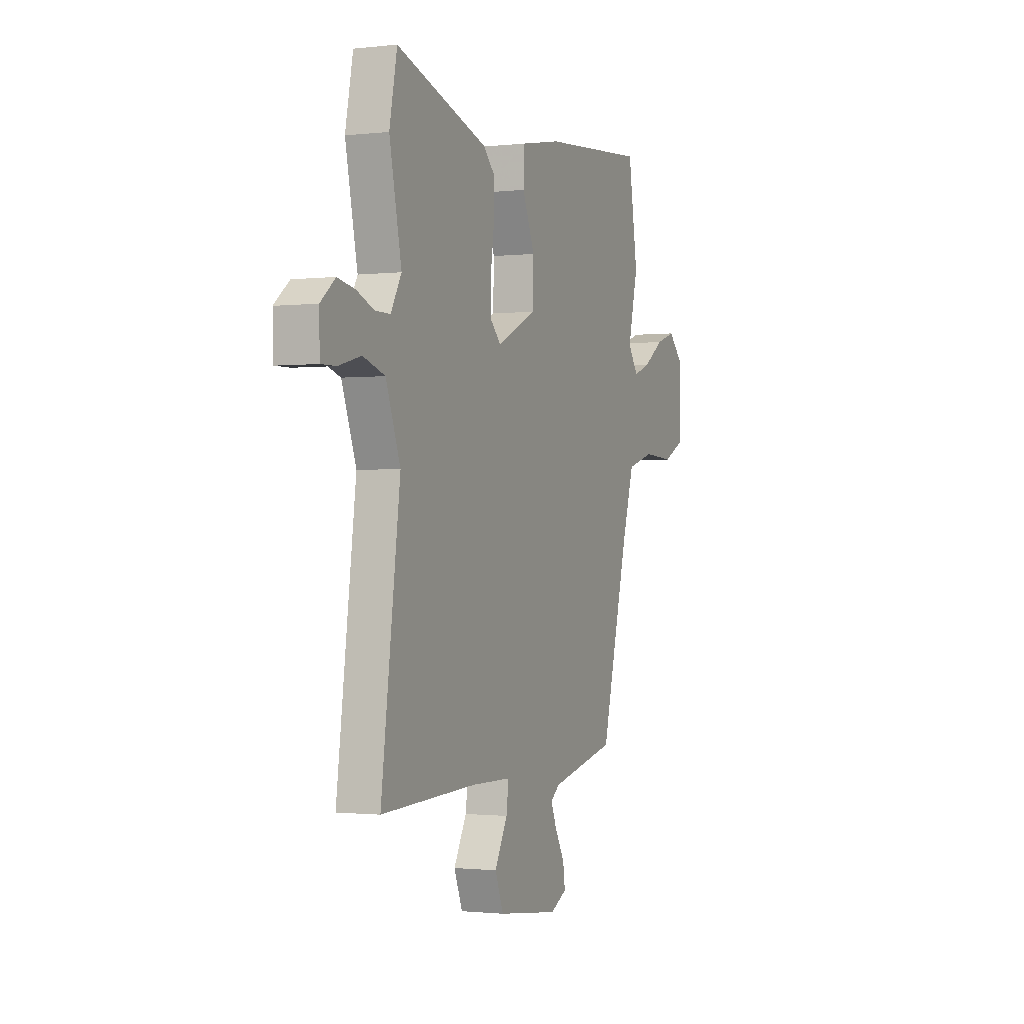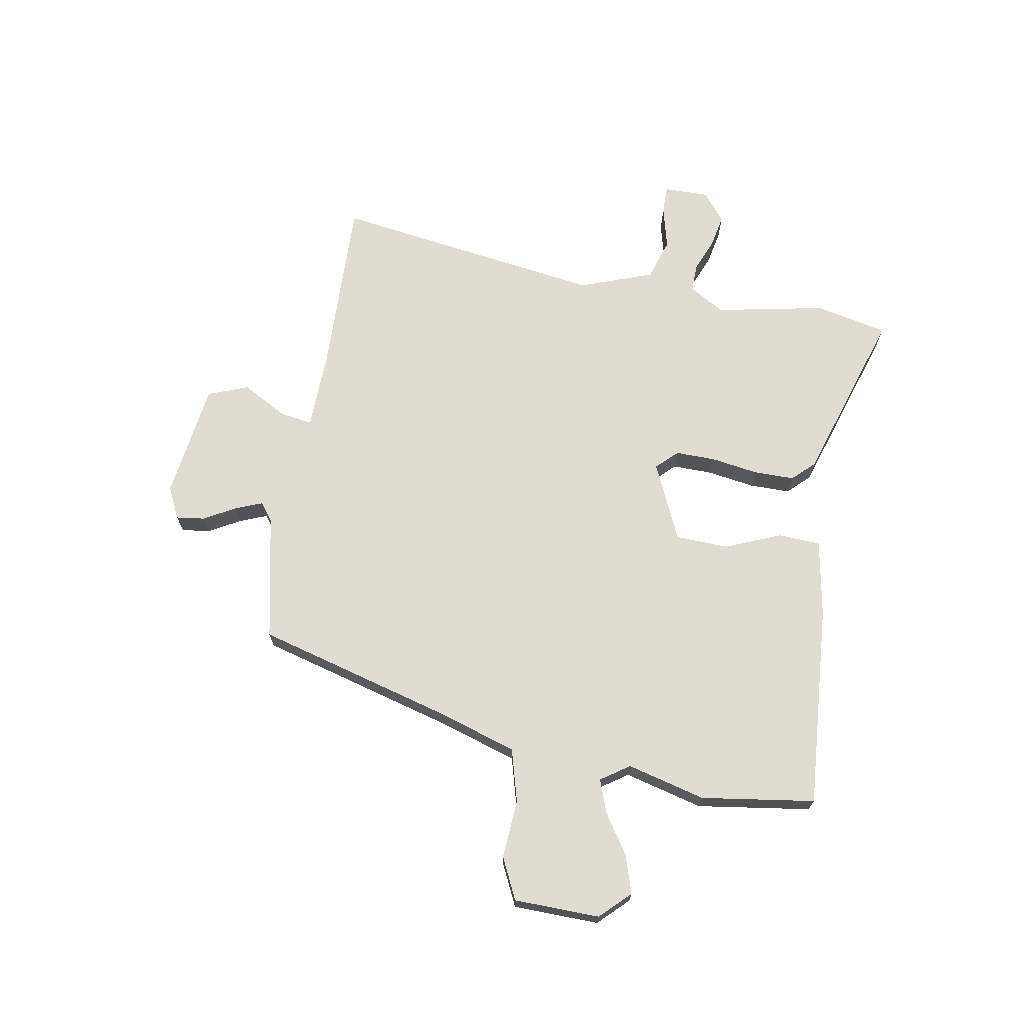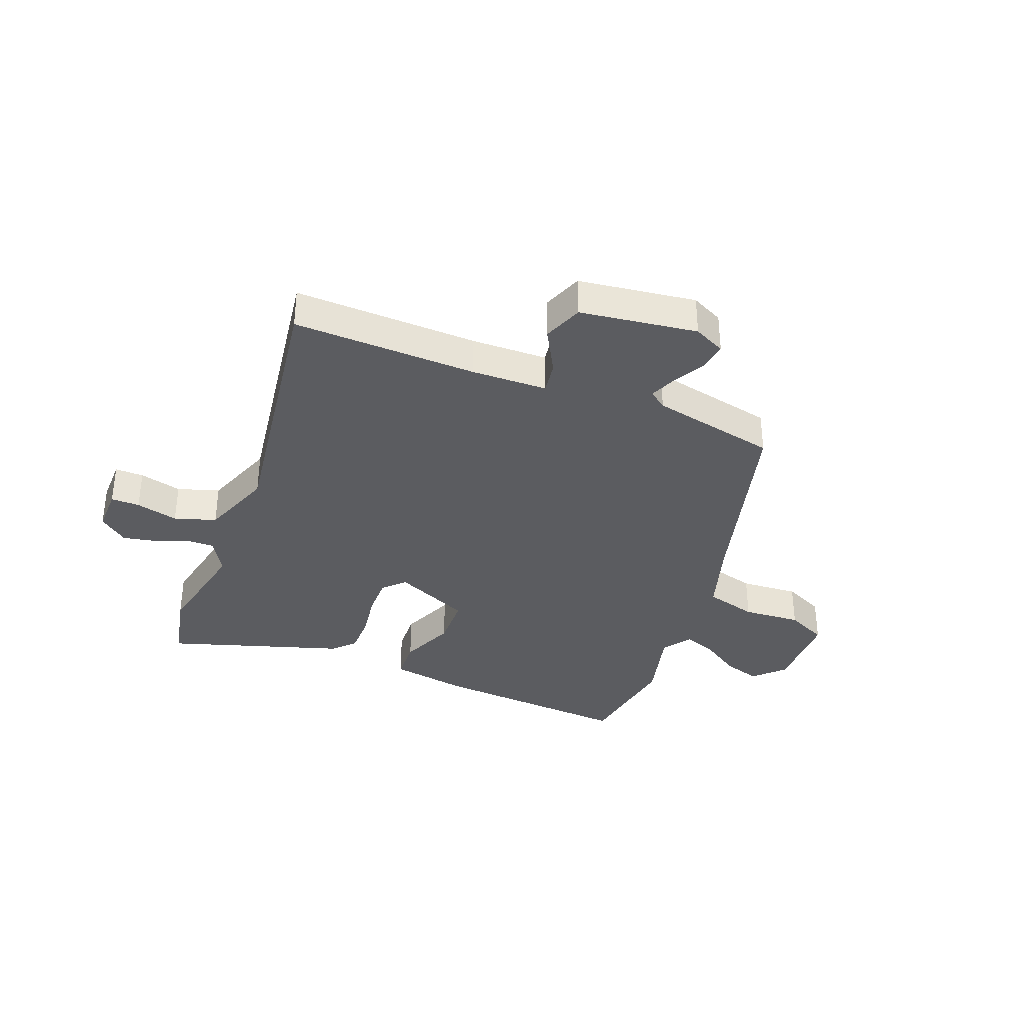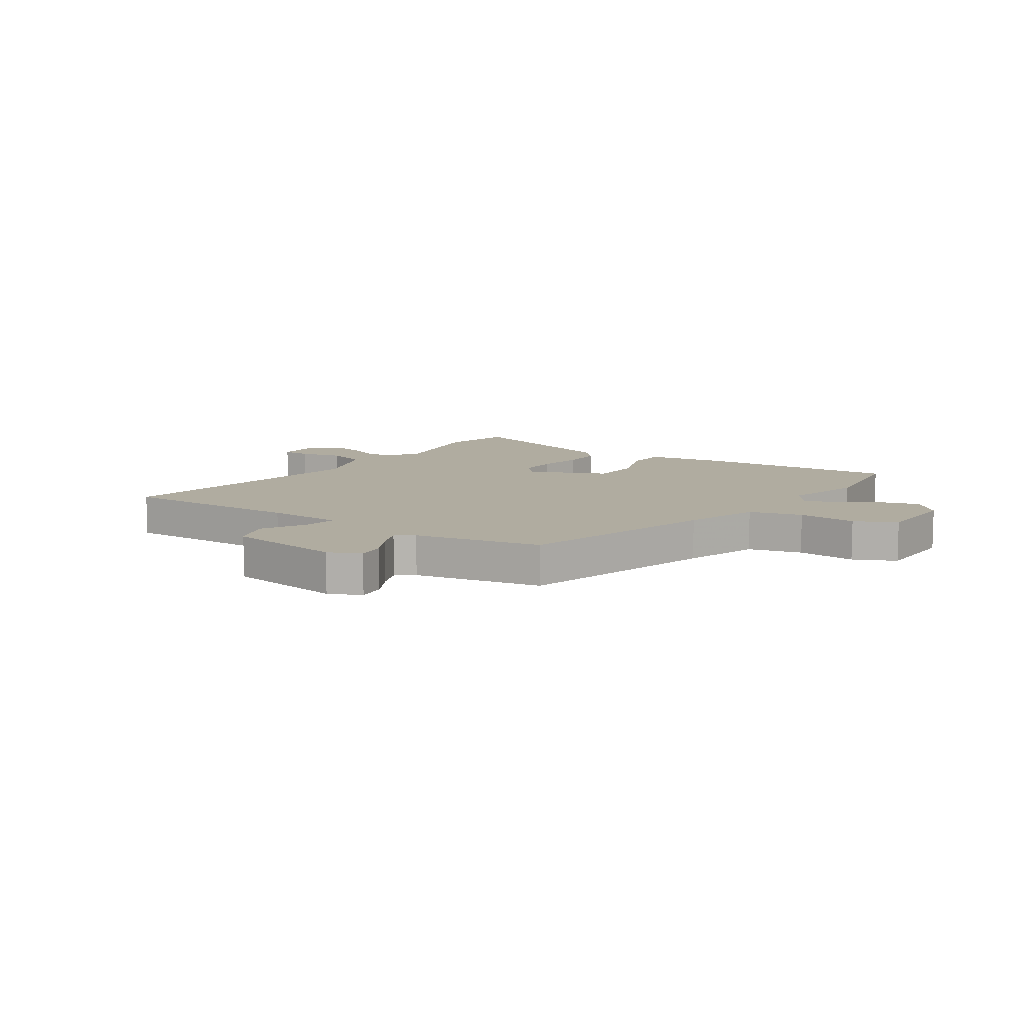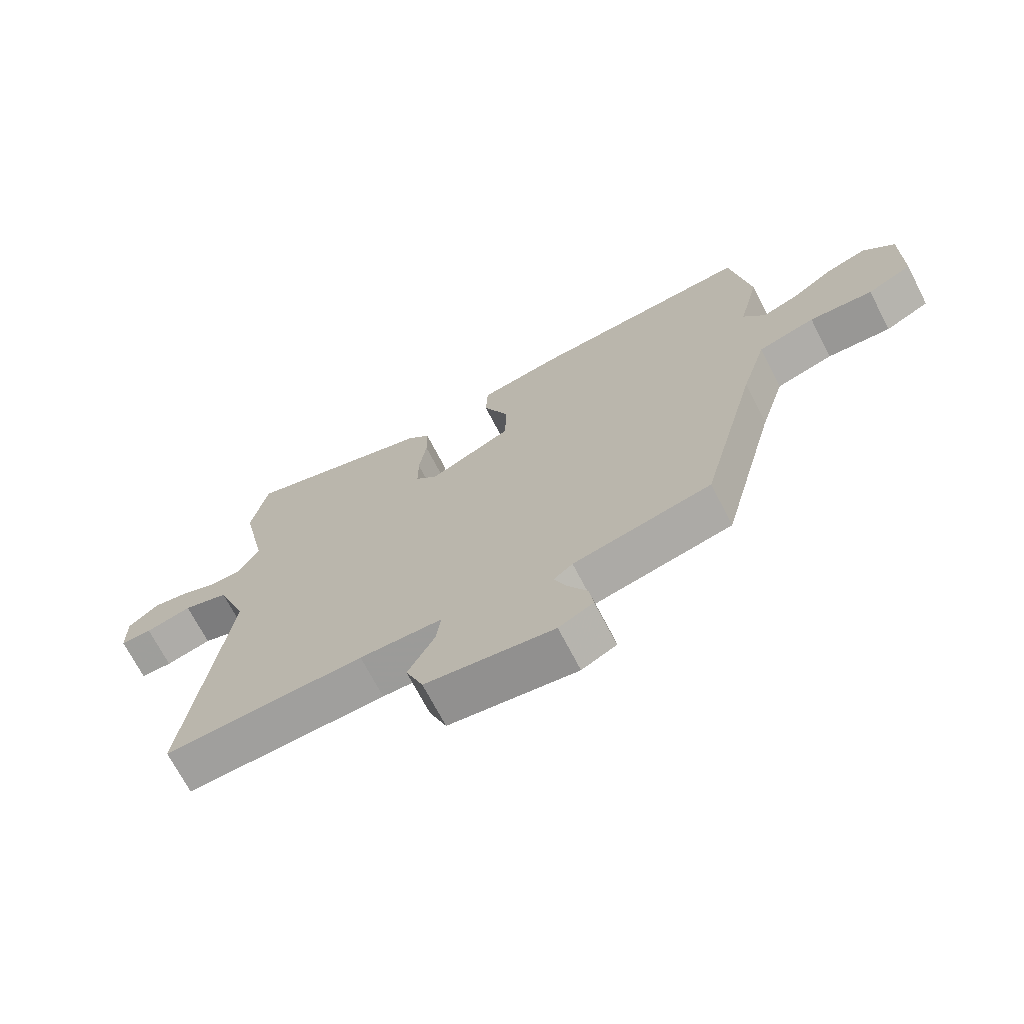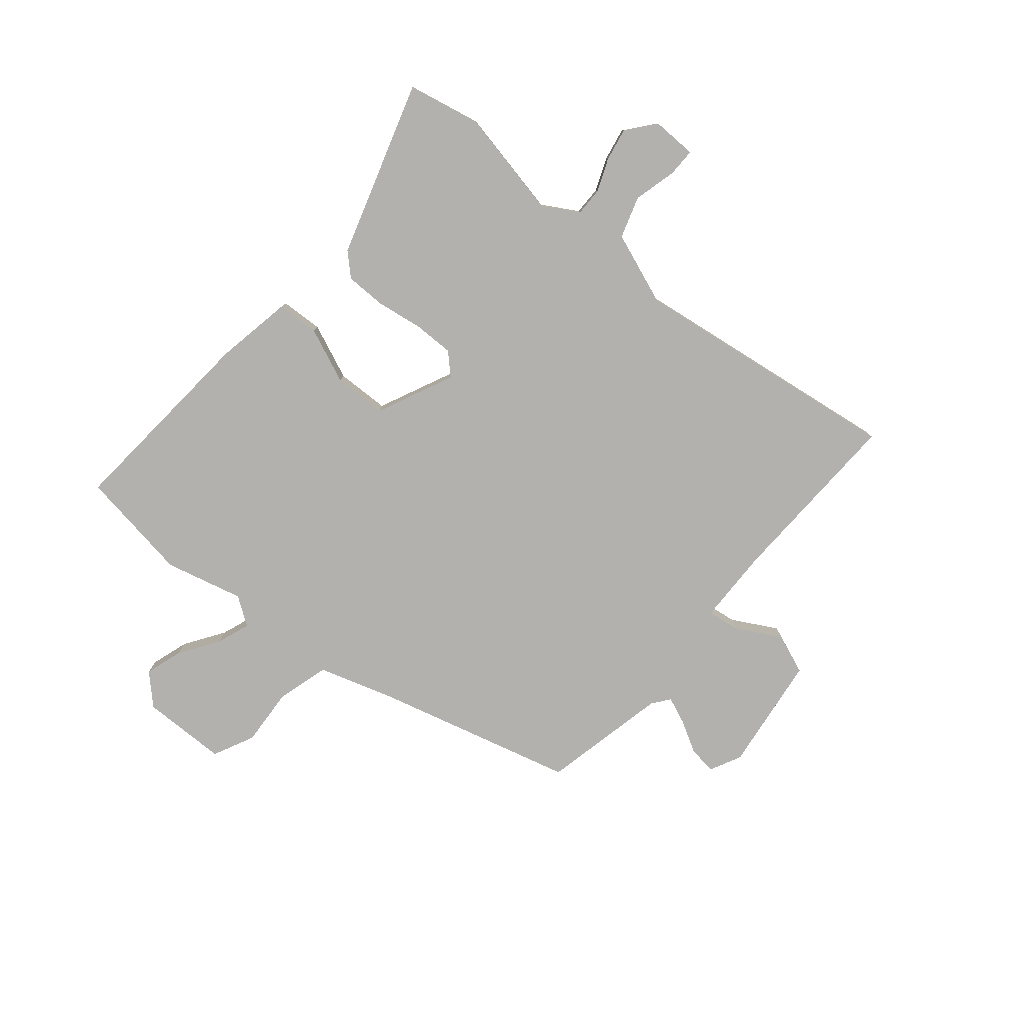
<metadata>
{"format":"obj","ext":"obj","renderer":"f3d","projection":"perspective","resolution":1024,"background":"white","views":[{"elev":-1.1,"azim":112.8,"up":"+Z"},{"elev":69.3,"azim":-79.3,"up":"+Y"},{"elev":-35.0,"azim":159.2,"up":"+Y"},{"elev":9.9,"azim":-144.8,"up":"+Y"},{"elev":-70.1,"azim":-152.7,"up":"+Z"},{"elev":-79.2,"azim":50.4,"up":"+Y"}]}
</metadata>
<code>
v -0.519 0.07 0.379
v -0.487 0.07 0.58
v -0.128 0.07 0.549
v 0.01 0.07 0.523
v 0.013 0.07 0.448
v -0.029 0.07 0.35
v -0.027 0.07 0.256
v 0.109 0.07 0.192
v 0.145 0.07 0.228
v 0.145 0.07 0.299
v 0.133 0.07 0.383
v 0.134 0.07 0.455
v 0.171 0.07 0.493
v 0.482 0.07 0.588
v 0.508 0.07 0.459
v 0.467 0.07 0.265
v 0.503 0.07 0.202
v 0.554 0.07 0.202
v 0.612 0.07 0.225
v 0.671 0.07 0.236
v 0.721 0.07 0.195
v 0.719 0.07 0.115
v 0.668 0.07 0.116
v 0.593 0.07 0.136
v 0.519 0.07 0.113
v 0.47 0.07 -0.016
v 0.534 0.07 -0.5
v 0.209 0.07 -0.487
v 0.075 0.07 -0.489
v 0.083 0.07 -0.547
v 0.126 0.07 -0.627
v 0.098 0.07 -0.698
v -0.11 0.07 -0.724
v -0.166 0.07 -0.696
v -0.159 0.07 -0.646
v -0.127 0.07 -0.59
v -0.107 0.07 -0.542
v -0.138 0.07 -0.518
v -0.362 0.07 -0.468
v -0.454 0.07 -0.113
v -0.495 0.07 0.021
v -0.588 0.07 0.048
v -0.692 0.07 0.042
v -0.765 0.07 0.078
v -0.766 0.07 0.23
v -0.715 0.07 0.281
v -0.648 0.07 0.259
v -0.579 0.07 0.212
v -0.52 0.07 0.19
v -0.485 0.07 0.24
v -0.519 0 0.379
v -0.487 0 0.58
v -0.128 0 0.549
v 0.01 0 0.523
v 0.013 0 0.448
v -0.029 0 0.35
v -0.027 0 0.256
v 0.109 0 0.192
v 0.145 0 0.228
v 0.145 0 0.299
v 0.133 0 0.383
v 0.134 0 0.455
v 0.171 0 0.493
v 0.482 0 0.588
v 0.508 0 0.459
v 0.467 0 0.265
v 0.503 0 0.202
v 0.554 0 0.202
v 0.612 0 0.225
v 0.671 0 0.236
v 0.721 0 0.195
v 0.719 0 0.115
v 0.668 0 0.116
v 0.593 0 0.136
v 0.519 0 0.113
v 0.47 0 -0.016
v 0.534 0 -0.5
v 0.209 0 -0.487
v 0.075 0 -0.489
v 0.083 0 -0.547
v 0.126 0 -0.627
v 0.098 0 -0.698
v -0.11 0 -0.724
v -0.166 0 -0.696
v -0.159 0 -0.646
v -0.127 0 -0.59
v -0.107 0 -0.542
v -0.138 0 -0.518
v -0.362 0 -0.468
v -0.454 0 -0.113
v -0.495 0 0.021
v -0.588 0 0.048
v -0.692 0 0.042
v -0.765 0 0.078
v -0.766 0 0.23
v -0.715 0 0.281
v -0.648 0 0.259
v -0.579 0 0.212
v -0.52 0 0.19
v -0.485 0 0.24
f 46 47 48
f 45 46 48
f 44 45 48
f 43 44 48
f 42 43 48
f 41 42 48 49
f 40 41 49 50
f 38 39 40 50
f 34 35 36
f 33 34 36
f 32 33 36
f 31 32 36
f 30 31 36
f 29 30 36 37
f 26 27 28
f 25 26 28 29
f 22 23 24
f 21 22 24
f 20 21 24
f 19 20 24
f 18 19 24
f 17 18 24 25
f 29 37 38
f 25 29 38
f 17 25 38
f 16 17 38
f 14 15 16
f 13 14 16
f 12 13 16
f 11 12 16
f 10 11 16
f 4 5 6
f 3 4 6
f 2 3 6
f 1 2 6
f 50 1 6
f 50 6 7
f 38 50 7 8
f 16 38 8 9
f 9 10 16
f 98 97 96
f 98 96 95
f 98 95 94
f 98 94 93
f 98 93 92
f 99 98 92 91
f 100 99 91 90
f 100 90 89 88
f 86 85 84
f 86 84 83
f 86 83 82
f 86 82 81
f 86 81 80
f 87 86 80 79
f 78 77 76
f 79 78 76 75
f 74 73 72
f 74 72 71
f 74 71 70
f 74 70 69
f 74 69 68
f 75 74 68 67
f 88 87 79
f 88 79 75
f 88 75 67
f 88 67 66
f 66 65 64
f 66 64 63
f 66 63 62
f 66 62 61
f 66 61 60
f 56 55 54
f 56 54 53
f 56 53 52
f 56 52 51
f 56 51 100
f 57 56 100
f 58 57 100 88
f 59 58 88 66
f 66 60 59
f 1 51 52 2
f 2 52 53 3
f 3 53 54 4
f 4 54 55 5
f 5 55 56 6
f 6 56 57 7
f 7 57 58 8
f 8 58 59 9
f 9 59 60 10
f 10 60 61 11
f 11 61 62 12
f 12 62 63 13
f 13 63 64 14
f 14 64 65 15
f 15 65 66 16
f 16 66 67 17
f 17 67 68 18
f 18 68 69 19
f 19 69 70 20
f 20 70 71 21
f 21 71 72 22
f 22 72 73 23
f 23 73 74 24
f 24 74 75 25
f 25 75 76 26
f 26 76 77 27
f 27 77 78 28
f 28 78 79 29
f 29 79 80 30
f 30 80 81 31
f 31 81 82 32
f 32 82 83 33
f 33 83 84 34
f 34 84 85 35
f 35 85 86 36
f 36 86 87 37
f 37 87 88 38
f 38 88 89 39
f 39 89 90 40
f 40 90 91 41
f 41 91 92 42
f 42 92 93 43
f 43 93 94 44
f 44 94 95 45
f 45 95 96 46
f 46 96 97 47
f 47 97 98 48
f 48 98 99 49
f 49 99 100 50
f 50 100 51 1

</code>
